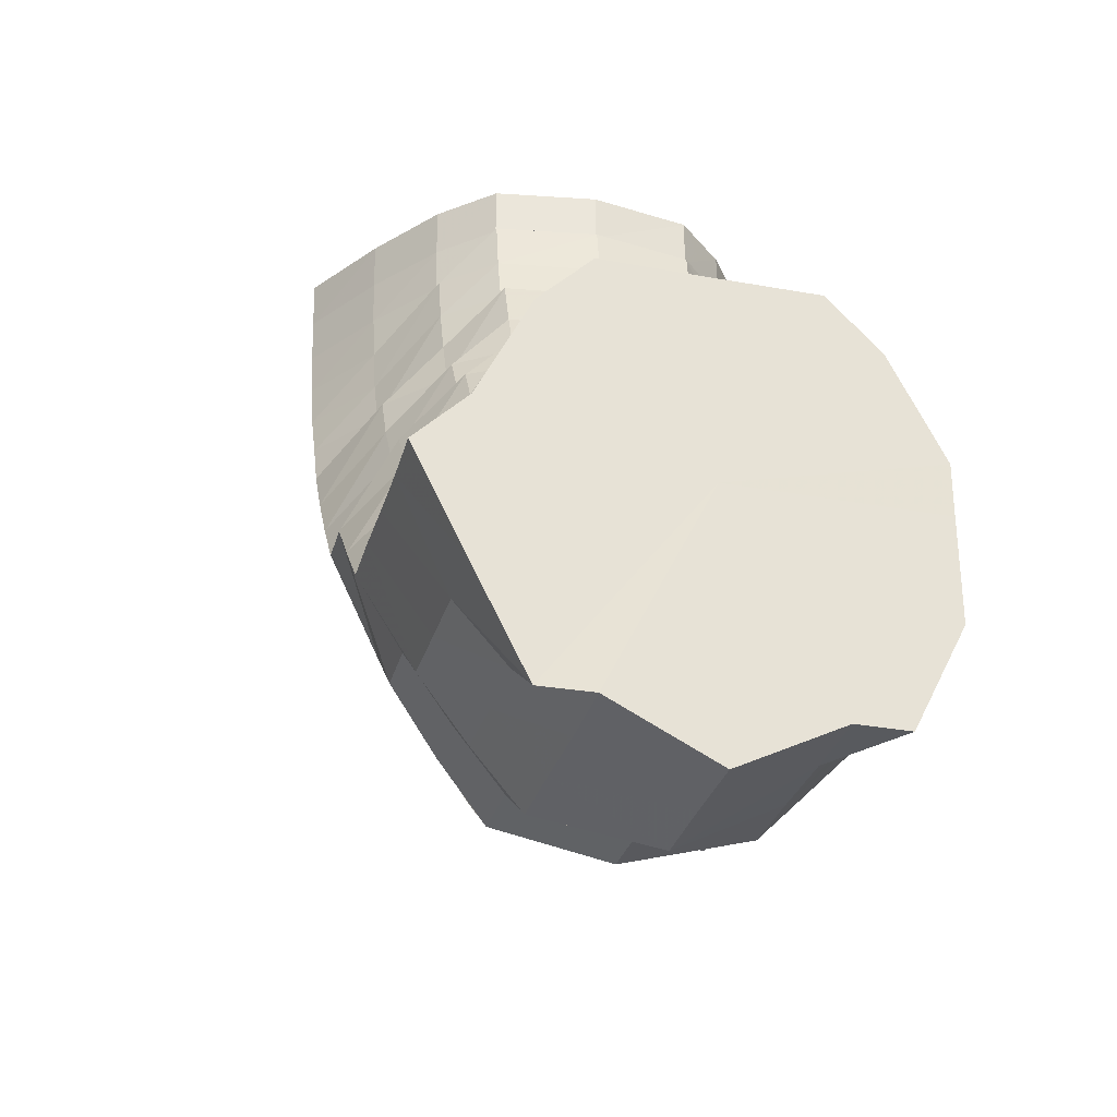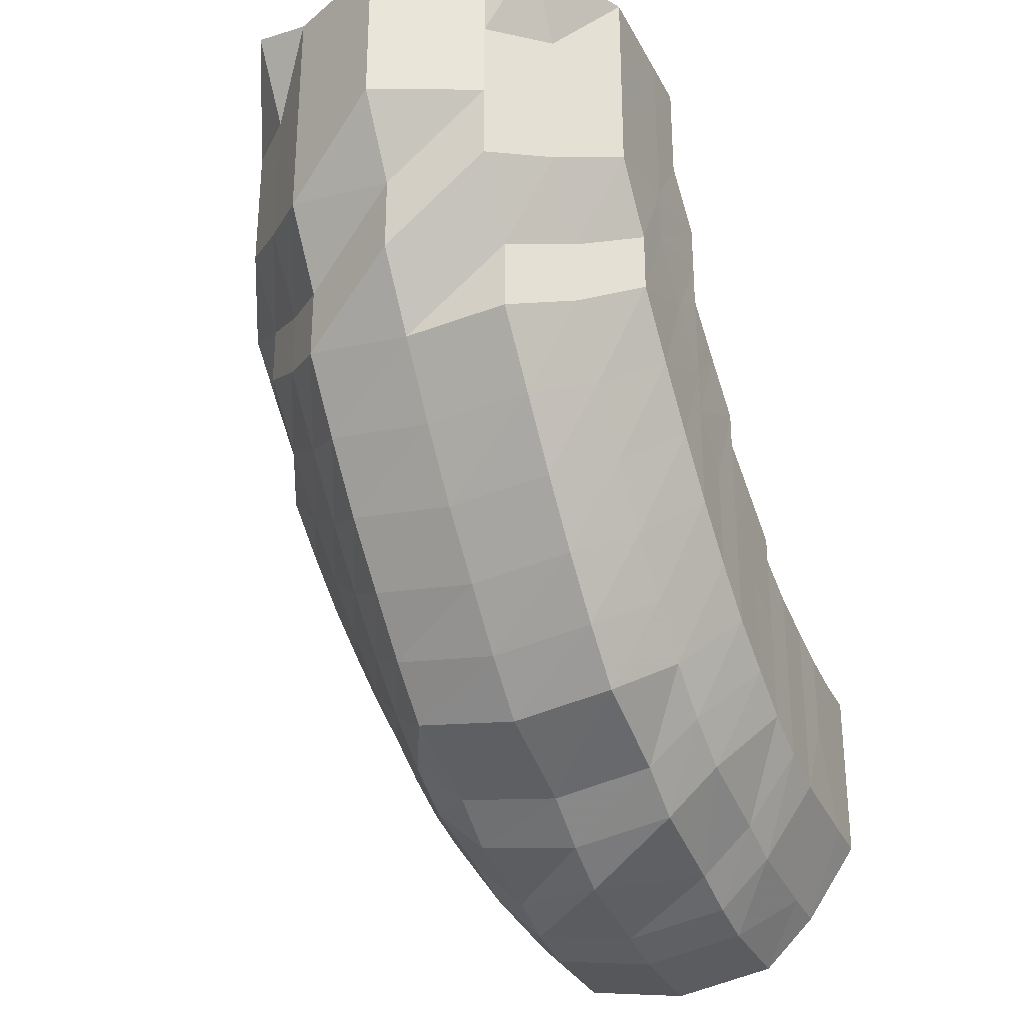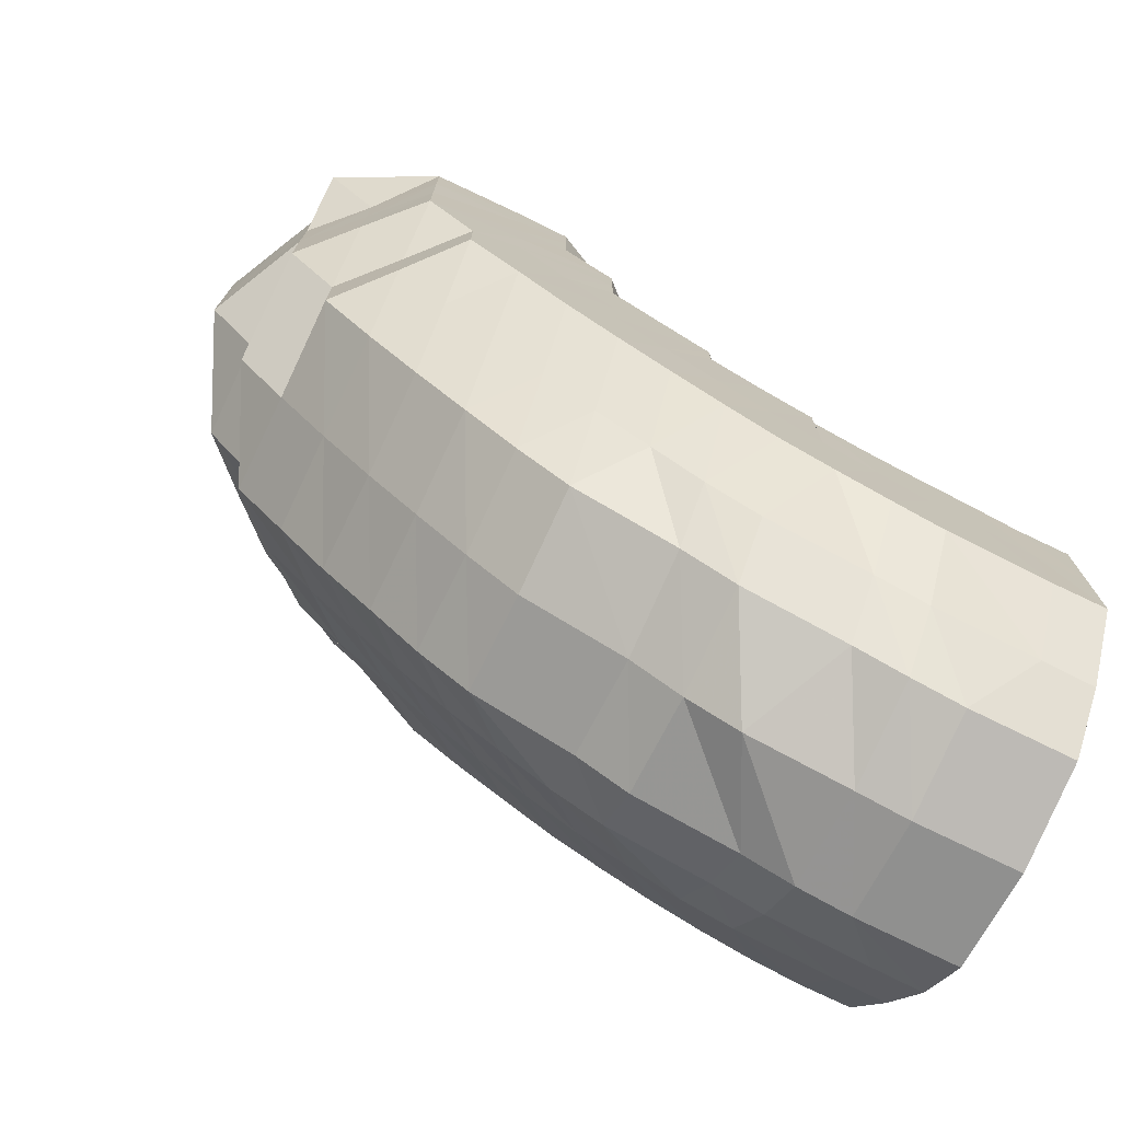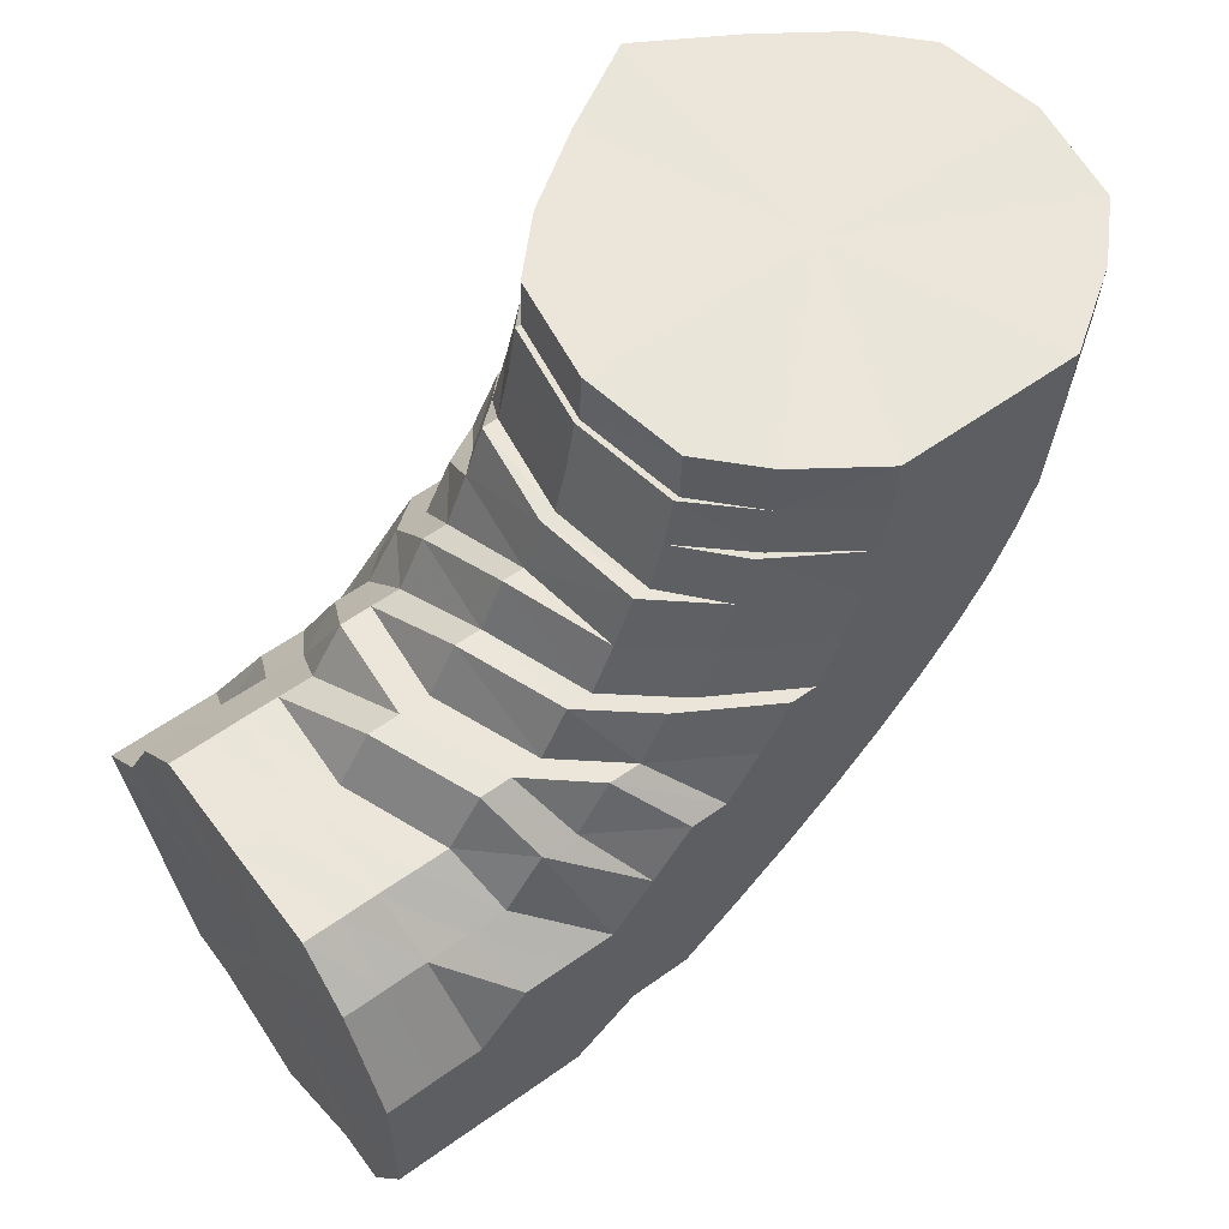
<metadata>
{"format":"obj","ext":"obj","renderer":"f3d","projection":"perspective","resolution":1024,"background":"white","views":[{"elev":-30.3,"azim":-14.9,"up":"+Y"},{"elev":-30.1,"azim":23.6,"up":"+Z"},{"elev":-74.2,"azim":64.5,"up":"+Z"},{"elev":57.6,"azim":53.5,"up":"+Y"}]}
</metadata>
<code>
o 12111
v 2210 1898 7.545
v 2210 1898 7.546
v 2210 1898 7.548
v 2210 1898 7.549
v 2210 1898 7.558
v 2210 1898 7.548
v 2210 1898 7.559
v 2210 1898 7.572
v 2210 1898 7.558
v 2210 1898 7.548
v 2210 1898 7.551
v 2210 1898 7.561
v 2210 1898 7.551
v 2210 1898 7.552
v 2210 1898 7.549
v 2210 1898 7.545
v 2210 1898 7.548
v 2210 1898 7.555
v 2210 1898 7.561
v 2210 1898 7.564
v 2210 1898 7.559
v 2210 1898 7.548
v 2210 1898 7.558
v 2210 1898 7.575
v 2210 1898 7.578
v 2210 1898 7.573
v 2210 1898 7.558
v 2210 1898 7.572
v 2210 1898 7.591
v 2210 1898 7.594
v 2210 1898 7.59
v 2210 1898 7.572
v 2210 1898 7.589
v 2210 1898 7.608
v 2210 1898 7.61
v 2210 1898 7.607
v 2210 1898 7.589
v 2210 1898 7.606
v 2210 1898 7.624
v 2210 1898 7.608
v 2210 1898 7.622
v 2210 1898 7.608
v 2210 1898 7.621
v 2210 1898 7.621
v 2210 1898 7.606
v 2210 1898 7.622
v 2210 1898 7.632
v 2210 1898 7.621
v 2210 1898 7.63
v 2210 1898 7.631
v 2210 1898 7.635
v 2210 1898 7.632
v 2210 1898 7.632
v 2210 1898 7.634
v 2210 1898 7.634
v 2210 1898 7.63
v 2210 1898 7.631
v 2210 1898 7.621
v 2210 1898 7.621
v 2210 1898 7.63
v 2210 1898 7.606
v 2210 1898 7.607
v 2210 1898 7.621
v 2210 1898 7.622
v 2210 1898 7.632
v 2210 1898 7.608
v 2210 1898 7.631
v 2210 1898 7.634
v 2210 1898 7.635
v 2210 1898 7.631
v 2210 1898 7.632
v 2210 1898 7.621
v 2210 1898 7.624
v 2210 1898 7.61
v 2210 1898 7.634
v 2210 1898 7.594
v 2210 1898 7.614
v 2210 1898 7.591
v 2210 1898 7.598
v 2210 1898 7.578
v 2210 1898 7.582
v 2210 1898 7.59
v 2210 1898 7.606
v 2210 1898 7.575
v 2210 1898 7.589
v 2210 1898 7.573
v 2210 1898 7.589
v 2210 1898 7.572
v 2210 1898 7.564
v 2210 1898 7.555
v 2210 1898 7.569
v 2210 1898 7.56
v 2210 1898 7.557
v 2210 1898 7.56
v 2210 1898 7.564
v 2210 1898 7.569
v 2210 1898 7.567
v 2210 1898 7.575
v 2210 1898 7.582
v 2210 1898 7.588
v 2210 1898 7.598
v 2210 1898 7.603
v 2210 1898 7.614
v 2210 1898 7.618
v 2210 1898 7.609
v 2210 1898 7.627
v 2210 1898 7.624
v 2210 1898 7.63
v 2210 1898 7.634
v 2210 1898 7.622
v 2210 1898 7.624
v 2210 1898 7.608
v 2210 1898 7.636
v 2210 1898 7.634
v 2210 1898 7.639
v 2210 1898 7.635
v 2210 1898 7.643
v 2210 1898 7.623
v 2210 1898 7.645
v 2210 1898 7.642
v 2210 1898 7.639
v 2210 1898 7.643
v 2210 1898 7.637
v 2210 1898 7.632
v 2210 1898 7.634
v 2210 1898 7.622
v 2210 1898 7.635
v 2210 1898 7.639
v 2210 1898 7.636
v 2210 1898 7.632
v 2210 1898 7.627
v 2210 1898 7.63
v 2210 1898 7.618
v 2210 1898 7.603
v 2210 1898 7.623
v 2210 1898 7.635
v 2210 1898 7.609
v 2210 1898 7.628
v 2210 1898 7.588
v 2210 1898 7.594
v 2210 1898 7.615
v 2210 1898 7.602
v 2210 1898 7.575
v 2210 1898 7.582
v 2210 1898 7.591
v 2210 1898 7.567
v 2210 1898 7.574
v 2210 1898 7.572
v 2210 1898 7.574
v 2210 1898 7.581
v 2210 1898 7.583
v 2210 1898 7.582
v 2210 1898 7.583
v 2210 1898 7.591
v 2210 1898 7.594
v 2210 1898 7.602
v 2210 1898 7.615
v 2210 1898 7.611
v 2210 1898 7.623
v 2210 1898 7.628
v 2210 1898 7.635
v 2210 1898 7.639
v 2210 1898 7.645
v 2210 1898 7.647
v 2210 1898 7.652
v 2210 1898 7.65
v 2210 1898 7.654
v 2210 1898 7.647
v 2210 1898 7.652
v 2210 1898 7.639
v 2210 1898 7.645
v 2210 1898 7.635
v 2210 1898 7.623
v 2210 1898 7.642
v 2210 1898 7.611
v 2210 1898 7.631
v 2210 1898 7.62
v 2210 1898 7.6
v 2210 1898 7.611
v 2210 1898 7.594
v 2210 1898 7.605
v 2210 1898 7.591
v 2210 1898 7.603
v 2210 1898 7.594
v 2210 1898 7.605
v 2210 1898 7.6
v 2210 1898 7.611
v 2210 1898 7.62
v 2210 1898 7.631
v 2210 1898 7.631
v 2210 1898 7.642
v 2210 1898 7.64
v 2210 1898 7.649
v 2210 1898 7.651
v 2210 1898 7.657
v 2210 1898 7.657
v 2210 1898 7.663
v 2210 1898 7.659
v 2210 1898 7.665
v 2210 1898 7.657
v 2210 1898 7.663
v 2210 1898 7.651
v 2210 1898 7.657
v 2210 1898 7.649
v 2210 1898 7.64
v 2210 1898 7.658
v 2210 1898 7.631
v 2210 1898 7.65
v 2210 1898 7.642
v 2210 1898 7.622
v 2210 1898 7.635
v 2210 1898 7.617
v 2210 1898 7.63
v 2210 1898 7.615
v 2210 1898 7.629
v 2210 1898 7.617
v 2210 1898 7.63
v 2210 1898 7.622
v 2210 1898 7.635
v 2210 1898 7.642
v 2210 1898 7.65
v 2210 1898 7.653
v 2210 1898 7.658
v 2210 1898 7.66
v 2210 1898 7.666
v 2210 1898 7.664
v 2210 1898 7.672
v 2210 1898 7.669
v 2210 1898 7.675
v 2210 1898 7.671
v 2210 1898 7.677
v 2210 1898 7.669
v 2210 1898 7.675
v 2210 1898 7.664
v 2210 1898 7.672
v 2210 1898 7.666
v 2210 1898 7.66
v 2210 1898 7.675
v 2210 1898 7.653
v 2210 1898 7.67
v 2210 1898 7.665
v 2210 1898 7.648
v 2210 1898 7.661
v 2210 1898 7.644
v 2210 1898 7.658
v 2210 1898 7.643
v 2210 1898 7.657
v 2210 1898 7.644
v 2210 1898 7.658
v 2210 1898 7.648
v 2210 1898 7.661
v 2210 1898 7.665
v 2210 1898 7.67
v 2210 1898 7.678
v 2210 1898 7.675
v 2210 1898 7.681
v 2210 1898 7.684
v 2210 1898 7.679
v 2210 1898 7.687
v 2210 1898 7.682
v 2210 1898 7.689
v 2210 1898 7.683
v 2210 1898 7.69
v 2210 1898 7.682
v 2210 1898 7.689
v 2210 1898 7.679
v 2210 1898 7.687
v 2210 1898 7.684
v 2210 1898 7.681
v 2210 1898 7.694
v 2210 1898 7.678
v 2210 1898 7.692
v 2210 1898 7.703
v 2210 1898 7.69
v 2210 1898 7.703
v 2210 1898 7.675
v 2210 1898 7.689
v 2210 1898 7.703
v 2210 1898 7.703
v 2210 1898 7.703
v 2210 1898 7.688
v 2210 1898 7.673
v 2210 1898 7.703
v 2210 1898 7.703
v 2210 1898 7.703
v 2210 1898 7.672
v 2210 1898 7.688
v 2210 1898 7.703
v 2210 1898 7.703
v 2210 1898 7.703
v 2210 1898 7.703
v 2210 1898 7.703
v 2210 1898 7.688
v 2210 1898 7.703
v 2210 1898 7.673
v 2210 1898 7.689
v 2210 1898 7.675
v 2210 1898 7.703
v 2210 1898 7.703
v 2210 1898 7.69
v 2210 1898 7.692
v 2210 1898 7.703
v 2210 1898 7.703
v 2210 1898 7.703
v 2210 1898 7.703
v 2210 1898 7.694
v 2210 1898 7.703
v 2210 1898 7.703
v 2210 1898 7.695
v 2210 1898 7.703
v 2210 1898 7.703
v 2210 1898 7.696
v 2210 1898 7.703
v 2210 1898 7.703
v 2210 1898 7.696
v 2210 1898 7.703
v 2210 1898 7.703
v 2210 1898 7.696
v 2210 1898 7.703
v 2210 1898 7.703
v 2210 1898 7.703
v 2210 1898 7.695
v 2210 1898 7.703
v 2210 1898 7.703
v 2210 1898 7.631
v 2210 1898 7.634
v 2210 1898 7.634
v 2210 1898 7.631
v 2210 1898 7.63
v 2210 1898 7.621
v 2210 1898 7.621
v 2210 1898 7.545
v 2210 1898 7.548
v 2210 1898 7.589
v 2210 1898 7.558
v 2210 1898 7.548
v 2210 1898 7.572
v 2210 1898 7.558
v 2210 1898 7.589
v 2210 1898 7.572
v 2210 1898 7.606
v 2210 1898 7.589
v 2210 1898 7.621
v 2210 1898 7.606
v 2210 1898 7.63
v 2210 1898 7.621
v 2210 1898 7.634
v 2210 1898 7.63
f 1 2 3
f 3 4 5
f 2 4 6
f 5 7 8
f 4 7 9
f 2 10 4
f 4 11 7
f 10 11 4
f 11 12 7
f 13 10 2
f 10 14 11
f 15 13 2
f 15 2 16
f 17 15 1
f 13 18 10
f 18 14 10
f 19 13 15
f 20 18 13
f 19 20 13
f 21 19 15
f 21 15 22
f 23 21 17
f 24 19 21
f 25 20 19
f 24 25 19
f 26 24 21
f 26 21 27
f 28 26 23
f 29 24 26
f 30 25 24
f 29 30 24
f 31 29 26
f 31 26 32
f 33 31 28
f 34 29 31
f 34 35 29
f 35 30 29
f 36 34 31
f 36 31 37
f 38 36 33
f 39 35 40
f 41 42 36
f 43 44 38
f 44 36 45
f 44 46 36
f 47 46 48
f 49 50 43
f 51 52 50
f 53 51 54
f 55 54 49
f 56 57 55
f 58 59 56
f 59 57 60
f 61 62 58
f 62 59 63
f 59 64 57
f 64 65 57
f 62 66 59
f 66 64 59
f 67 65 68
f 68 69 70
f 70 71 72
f 64 73 65
f 66 74 64
f 74 73 64
f 73 75 65
f 76 74 66
f 74 77 73
f 78 76 66
f 78 66 62
f 76 79 74
f 79 77 74
f 80 76 78
f 81 79 76
f 80 81 76
f 82 78 62
f 82 62 83
f 84 80 78
f 84 78 82
f 85 82 61
f 86 84 82
f 8 86 85
f 86 82 87
f 7 86 88
f 7 12 86
f 12 84 86
f 12 89 84
f 89 80 84
f 90 89 12
f 11 90 12
f 14 90 11
f 89 91 80
f 91 81 80
f 90 92 89
f 92 91 89
f 14 93 90
f 93 92 90
f 94 93 14
f 18 94 14
f 93 95 92
f 96 94 18
f 20 96 18
f 94 97 93
f 97 95 93
f 96 98 94
f 98 97 94
f 99 96 20
f 25 99 20
f 100 98 96
f 99 100 96
f 101 99 25
f 30 101 25
f 102 100 99
f 101 102 99
f 103 101 30
f 35 103 30
f 104 102 101
f 103 104 101
f 102 105 100
f 106 103 35
f 107 106 35
f 108 104 103
f 106 108 103
f 109 107 110
f 110 111 112
f 113 106 107
f 114 113 107
f 115 108 106
f 113 115 106
f 108 116 104
f 115 117 108
f 117 116 108
f 116 118 104
f 119 117 115
f 120 115 113
f 120 119 115
f 121 120 113
f 121 113 114
f 122 119 120
f 123 121 114
f 123 114 124
f 124 125 126
f 127 123 47
f 128 120 121
f 128 122 120
f 129 121 123
f 129 128 121
f 75 129 123
f 130 75 127
f 75 123 69
f 131 129 75
f 73 131 75
f 77 131 73
f 131 132 129
f 132 128 129
f 77 133 131
f 133 132 131
f 134 133 77
f 79 134 77
f 133 135 132
f 132 136 128
f 135 136 132
f 136 122 128
f 137 135 133
f 134 137 133
f 135 138 136
f 139 134 79
f 81 139 79
f 140 137 134
f 139 140 134
f 137 141 135
f 141 138 135
f 140 142 137
f 142 141 137
f 143 139 81
f 91 143 81
f 144 140 139
f 143 144 139
f 145 142 140
f 144 145 140
f 146 143 91
f 92 146 91
f 95 146 92
f 146 147 143
f 147 144 143
f 95 148 146
f 148 147 146
f 149 148 95
f 97 149 95
f 148 150 147
f 147 151 144
f 151 145 144
f 150 151 147
f 152 149 97
f 98 152 97
f 149 153 148
f 153 150 148
f 152 154 149
f 154 153 149
f 155 152 98
f 100 155 98
f 156 154 152
f 155 156 152
f 105 155 100
f 157 156 155
f 105 157 155
f 156 158 154
f 118 105 102
f 157 159 156
f 159 158 156
f 160 157 105
f 118 160 105
f 161 159 157
f 160 161 157
f 162 160 118
f 116 162 118
f 163 161 160
f 162 163 160
f 164 162 116
f 117 164 116
f 165 163 162
f 164 165 162
f 166 164 117
f 119 166 117
f 167 165 164
f 166 167 164
f 168 166 119
f 122 168 119
f 169 167 166
f 168 169 166
f 170 168 122
f 136 170 122
f 138 170 136
f 170 171 168
f 171 169 168
f 138 172 170
f 172 171 170
f 173 172 138
f 141 173 138
f 172 174 171
f 175 173 141
f 142 175 141
f 173 176 172
f 176 174 172
f 175 177 173
f 177 176 173
f 178 175 142
f 145 178 142
f 179 177 175
f 178 179 175
f 180 178 145
f 151 180 145
f 181 179 178
f 180 181 178
f 182 180 151
f 150 182 151
f 183 181 180
f 182 183 180
f 184 182 150
f 153 184 150
f 185 183 182
f 184 185 182
f 186 184 153
f 154 186 153
f 158 186 154
f 186 187 184
f 187 185 184
f 158 188 186
f 188 187 186
f 189 188 158
f 159 189 158
f 188 190 187
f 191 189 159
f 161 191 159
f 189 192 188
f 192 190 188
f 191 193 189
f 193 192 189
f 194 191 161
f 163 194 161
f 195 193 191
f 194 195 191
f 196 194 163
f 165 196 163
f 197 195 194
f 196 197 194
f 198 196 165
f 167 198 165
f 199 197 196
f 198 199 196
f 200 198 167
f 169 200 167
f 201 199 198
f 200 201 198
f 202 200 169
f 171 202 169
f 174 202 171
f 202 203 200
f 203 201 200
f 174 204 202
f 204 203 202
f 205 204 174
f 176 205 174
f 204 206 203
f 207 205 176
f 177 207 176
f 205 208 204
f 208 206 204
f 207 209 205
f 209 208 205
f 210 207 177
f 179 210 177
f 211 209 207
f 210 211 207
f 212 210 179
f 181 212 179
f 213 211 210
f 212 213 210
f 214 212 181
f 183 214 181
f 215 213 212
f 214 215 212
f 216 214 183
f 185 216 183
f 217 215 214
f 216 217 214
f 218 216 185
f 187 218 185
f 190 218 187
f 218 219 216
f 219 217 216
f 190 220 218
f 220 219 218
f 221 220 190
f 192 221 190
f 220 222 219
f 223 221 192
f 193 223 192
f 221 224 220
f 224 222 220
f 223 225 221
f 225 224 221
f 226 223 193
f 195 226 193
f 227 225 223
f 226 227 223
f 228 226 195
f 197 228 195
f 229 227 226
f 228 229 226
f 230 228 197
f 199 230 197
f 231 229 228
f 230 231 228
f 232 230 199
f 201 232 199
f 233 231 230
f 232 233 230
f 234 232 201
f 203 234 201
f 206 234 203
f 234 235 232
f 235 233 232
f 206 236 234
f 236 235 234
f 237 236 206
f 208 237 206
f 236 238 235
f 239 237 208
f 209 239 208
f 237 240 236
f 240 238 236
f 239 241 237
f 241 240 237
f 242 239 209
f 211 242 209
f 243 241 239
f 242 243 239
f 244 242 211
f 213 244 211
f 245 243 242
f 244 245 242
f 246 244 213
f 215 246 213
f 247 245 244
f 246 247 244
f 248 246 215
f 217 248 215
f 249 247 246
f 248 249 246
f 250 248 217
f 219 250 217
f 222 250 219
f 250 251 248
f 251 249 248
f 222 252 250
f 252 251 250
f 253 252 222
f 224 253 222
f 252 254 251
f 255 253 224
f 225 255 224
f 253 256 252
f 256 254 252
f 255 257 253
f 257 256 253
f 258 255 225
f 227 258 225
f 259 257 255
f 258 259 255
f 260 258 227
f 229 260 227
f 261 259 258
f 260 261 258
f 262 260 229
f 231 262 229
f 263 261 260
f 262 263 260
f 264 262 231
f 233 264 231
f 265 263 262
f 264 265 262
f 266 264 233
f 235 266 233
f 238 266 235
f 266 267 264
f 267 265 264
f 238 268 266
f 268 267 266
f 269 268 238
f 240 269 238
f 268 270 267
f 271 269 240
f 241 271 240
f 269 272 268
f 272 270 268
f 272 273 270
f 274 272 269
f 271 274 269
f 274 275 272
f 276 271 241
f 243 276 241
f 277 274 271
f 276 277 271
f 277 278 274
f 279 278 277
f 279 278 280
f 281 279 277
f 281 277 276
f 282 276 243
f 282 281 276
f 245 282 243
f 283 284 274
f 283 284 280
f 284 285 272
f 284 285 280
f 286 282 245
f 247 286 245
f 286 287 282
f 287 281 282
f 287 288 281
f 289 290 281
f 289 290 280
f 291 289 287
f 291 289 280
f 292 291 280
f 292 291 293
f 293 287 286
f 293 294 287
f 295 286 247
f 295 293 286
f 249 295 247
f 296 293 295
f 297 295 249
f 297 296 295
f 251 297 249
f 296 298 293
f 254 297 251
f 299 298 296
f 299 298 280
f 300 299 296
f 300 296 297
f 254 300 297
f 301 300 254
f 301 302 300
f 256 301 254
f 303 304 300
f 303 304 280
f 305 303 301
f 305 303 280
f 306 301 256
f 306 307 301
f 257 306 256
f 308 305 306
f 308 305 280
f 309 306 257
f 309 310 306
f 259 309 257
f 311 308 309
f 311 308 280
f 312 309 259
f 312 313 309
f 261 312 259
f 314 311 312
f 314 311 280
f 315 312 261
f 315 316 312
f 263 315 261
f 317 314 315
f 317 314 280
f 318 315 263
f 318 319 315
f 265 318 263
f 320 317 318
f 320 317 280
f 321 320 280
f 285 321 280
f 285 321 270
f 321 320 322
f 322 318 265
f 322 323 318
f 267 322 265
f 270 322 267
f 270 324 322
f 325 326 327
f 326 328 329
f 328 330 331
f 332 333 334
f 333 335 334
f 336 332 334
f 335 337 334
f 338 336 334
f 337 339 334
f 340 338 334
f 339 341 334
f 342 340 334
f 341 343 334
f 344 342 334
f 343 345 334
f 346 344 334
f 345 347 334
f 348 346 334
f 347 348 334

</code>
